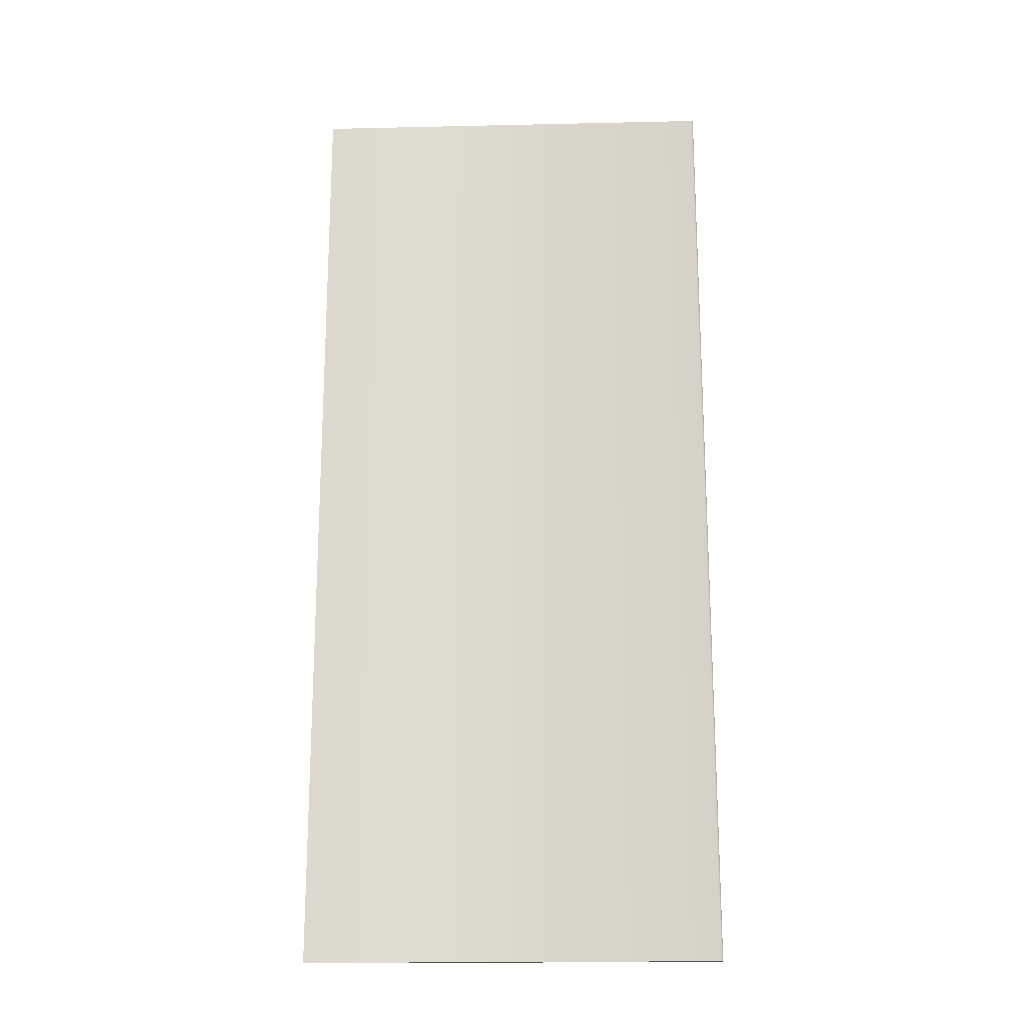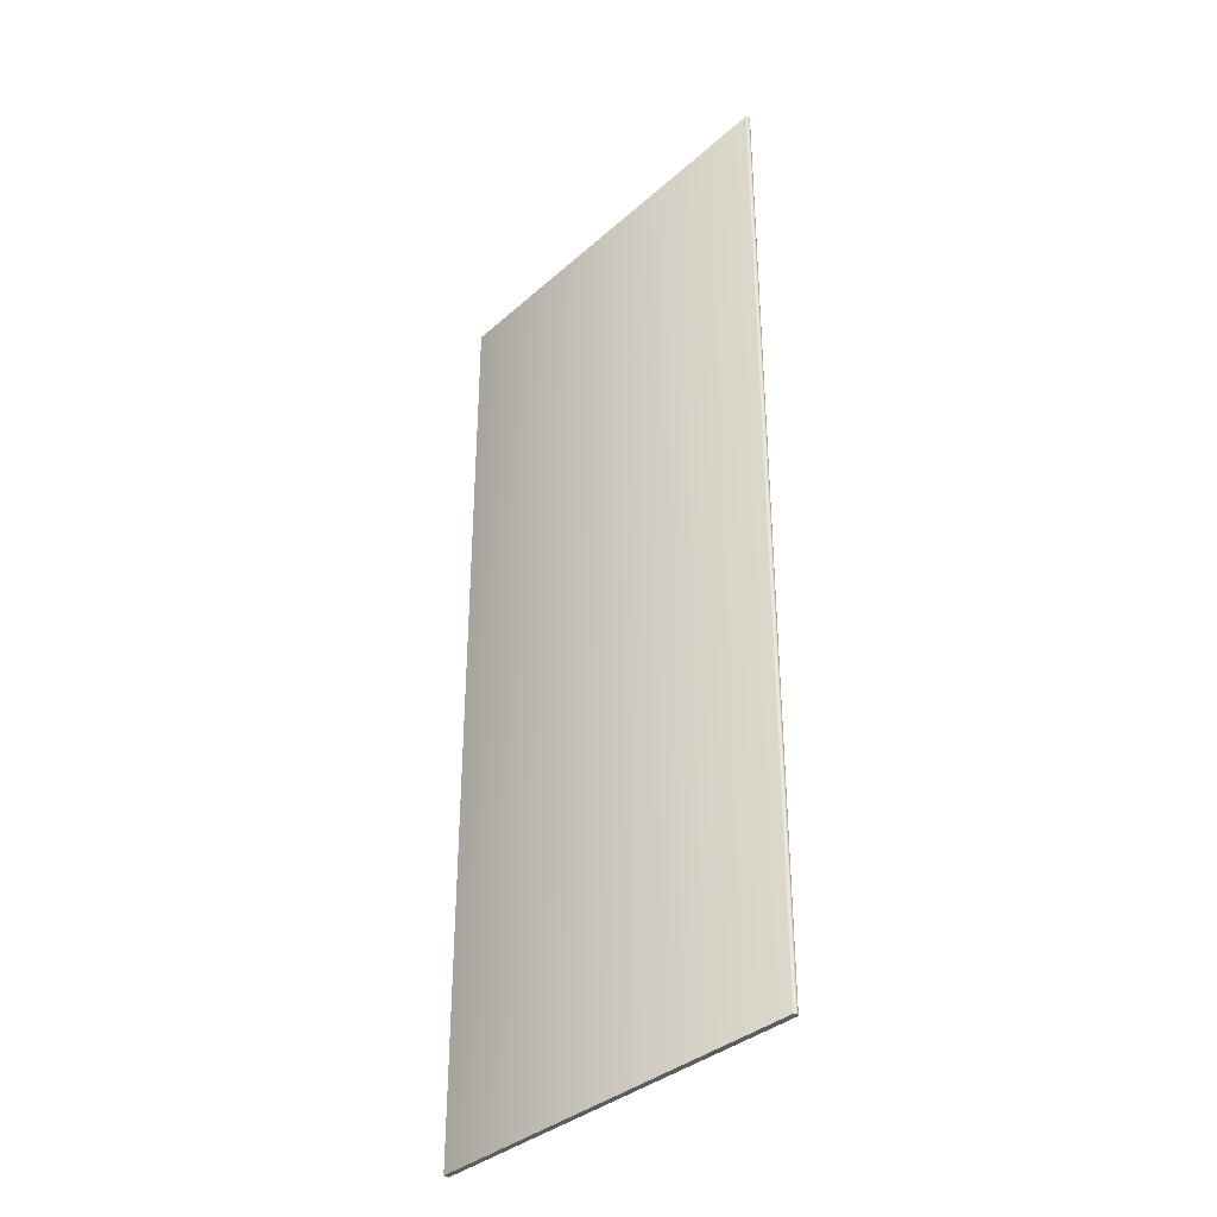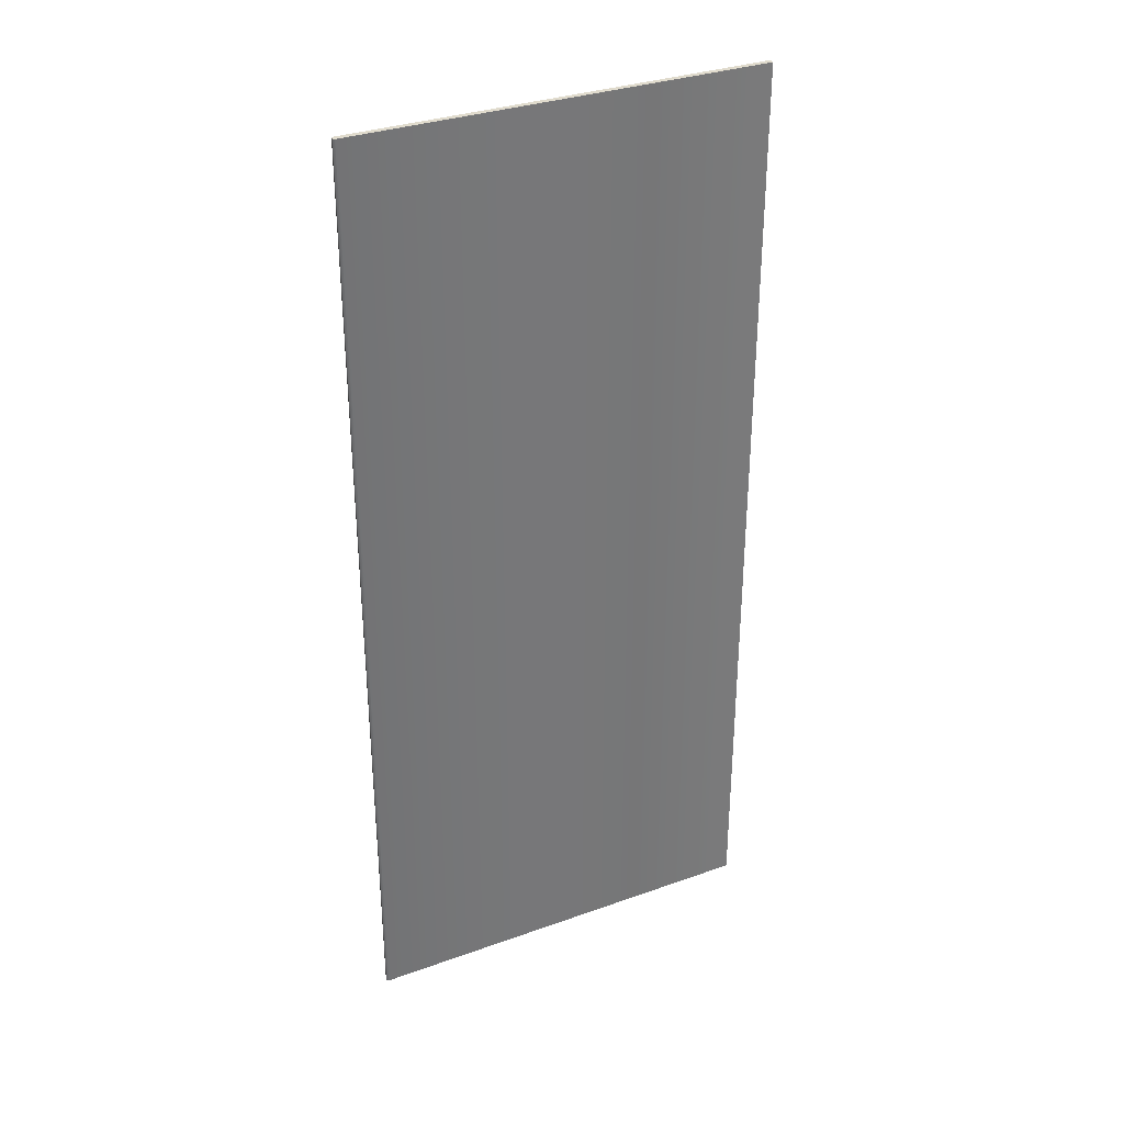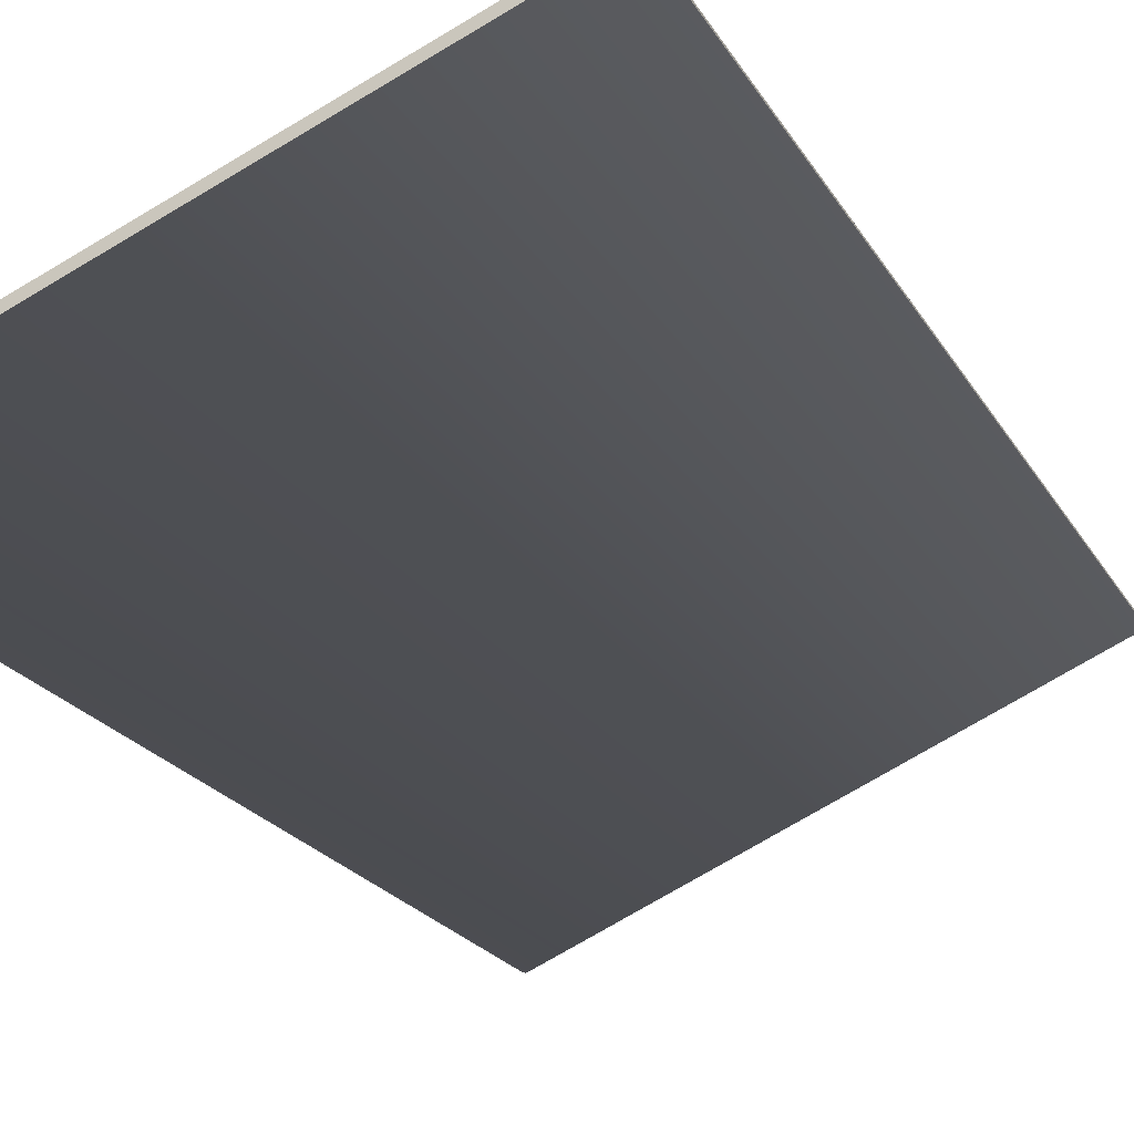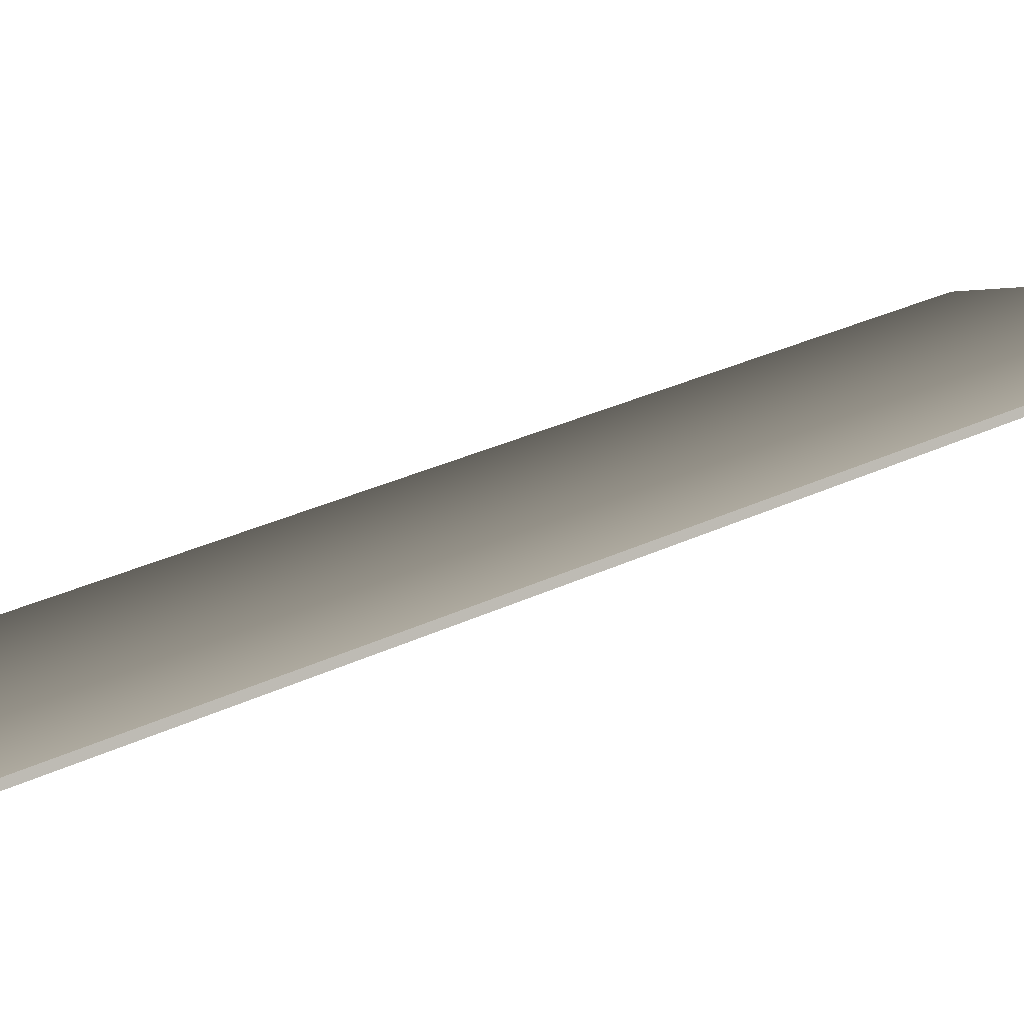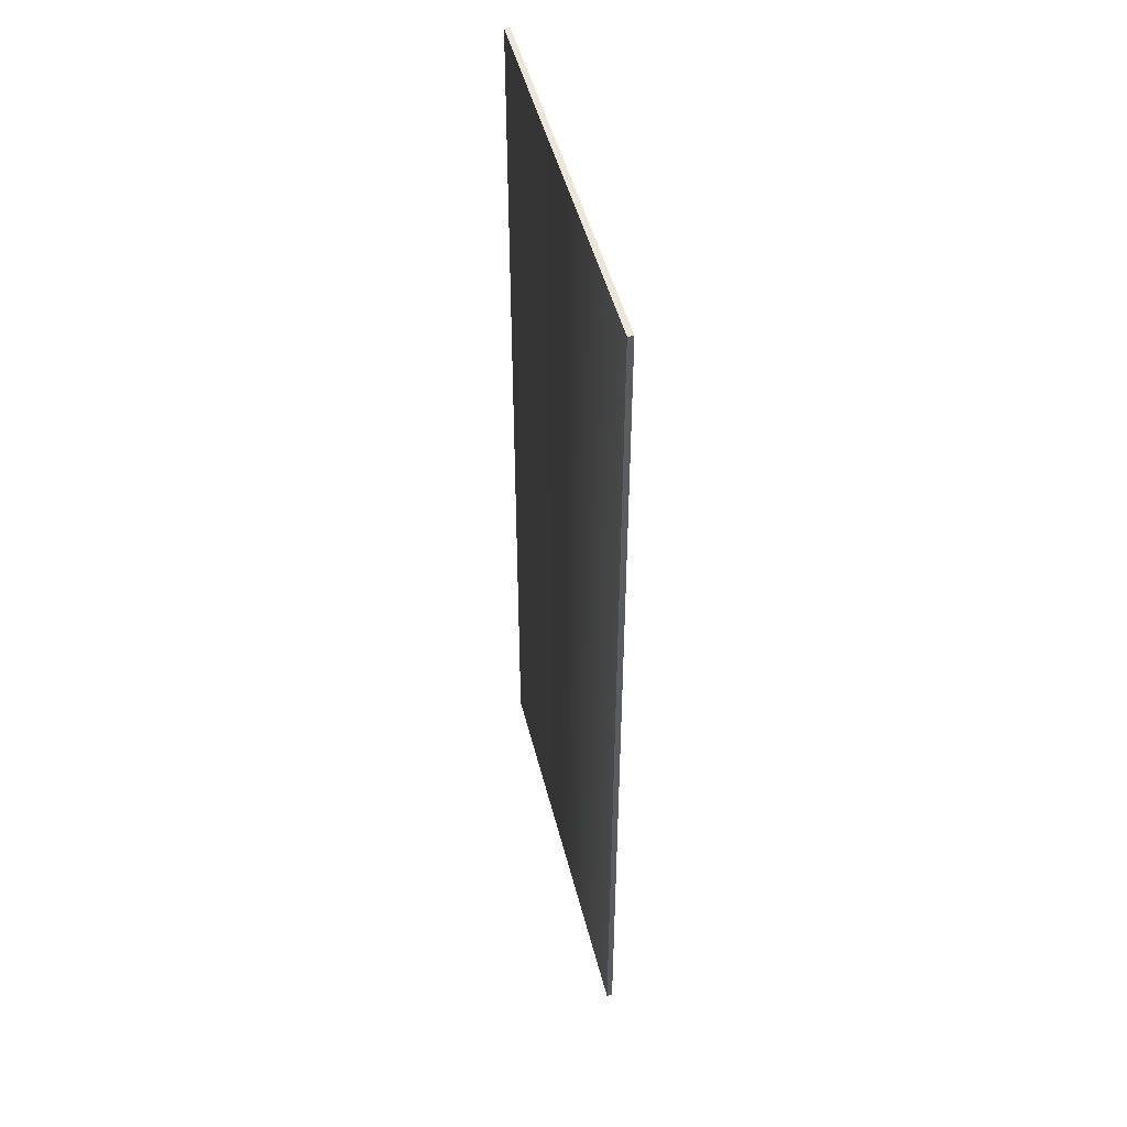
<metadata>
{"format":"obj","ext":"obj","renderer":"f3d","projection":"perspective","resolution":1024,"background":"white","views":[{"elev":-19.1,"azim":157.4,"up":"+Y"},{"elev":-35.5,"azim":-155.8,"up":"+Y"},{"elev":33.2,"azim":-51.2,"up":"+Y"},{"elev":-17.5,"azim":18.8,"up":"+Z"},{"elev":30.3,"azim":55.2,"up":"+Z"},{"elev":47.8,"azim":51.2,"up":"+Y"}]}
</metadata>
<code>
o Box_2_FlapOuter_1
v 0.302 0.1778 0.1378
v 0.302 -0.1755 0.1378
v 0.3011 0.1778 0.1397
v 0.3011 -0.1755 0.1397
v 0.1602 0.1778 0.0734
v 0.1606 0.1778 0.07417
v 0.1602 -0.1755 0.0734
v 0.1606 -0.1755 0.07417
v 0.1606 0.1778 0.07245
v 0.1615 0.1778 0.07226
v 0.1606 -0.1755 0.07245
v 0.1615 -0.1755 0.07226
f 1 2 4 3
f 5 6 8 7
f 6 5 9 10
f 7 8 12 11
f 10 9 11 12
f 5 7 11 9
f 10 12 2 1
f 3 4 8 6
f 8 4 2 12
f 3 6 10 1

</code>
